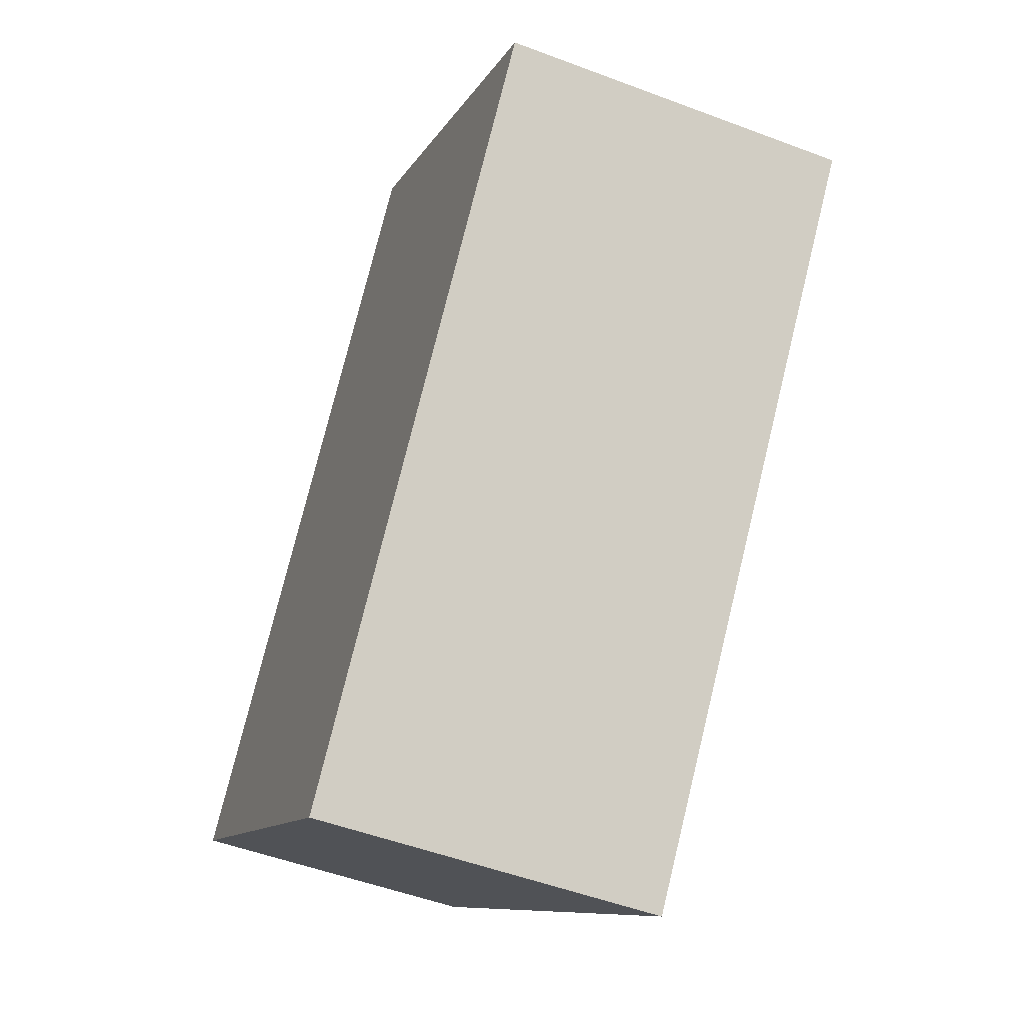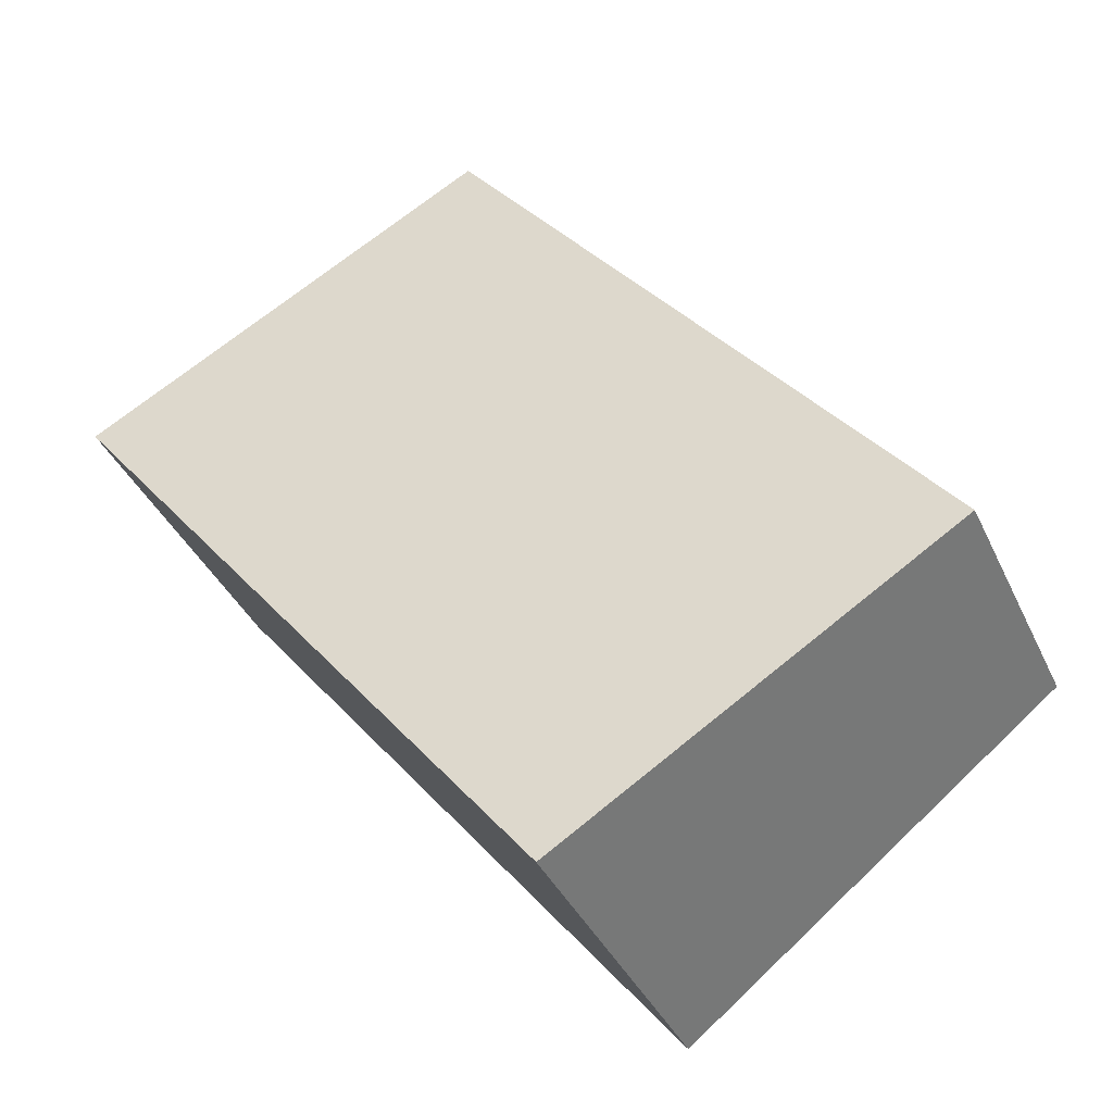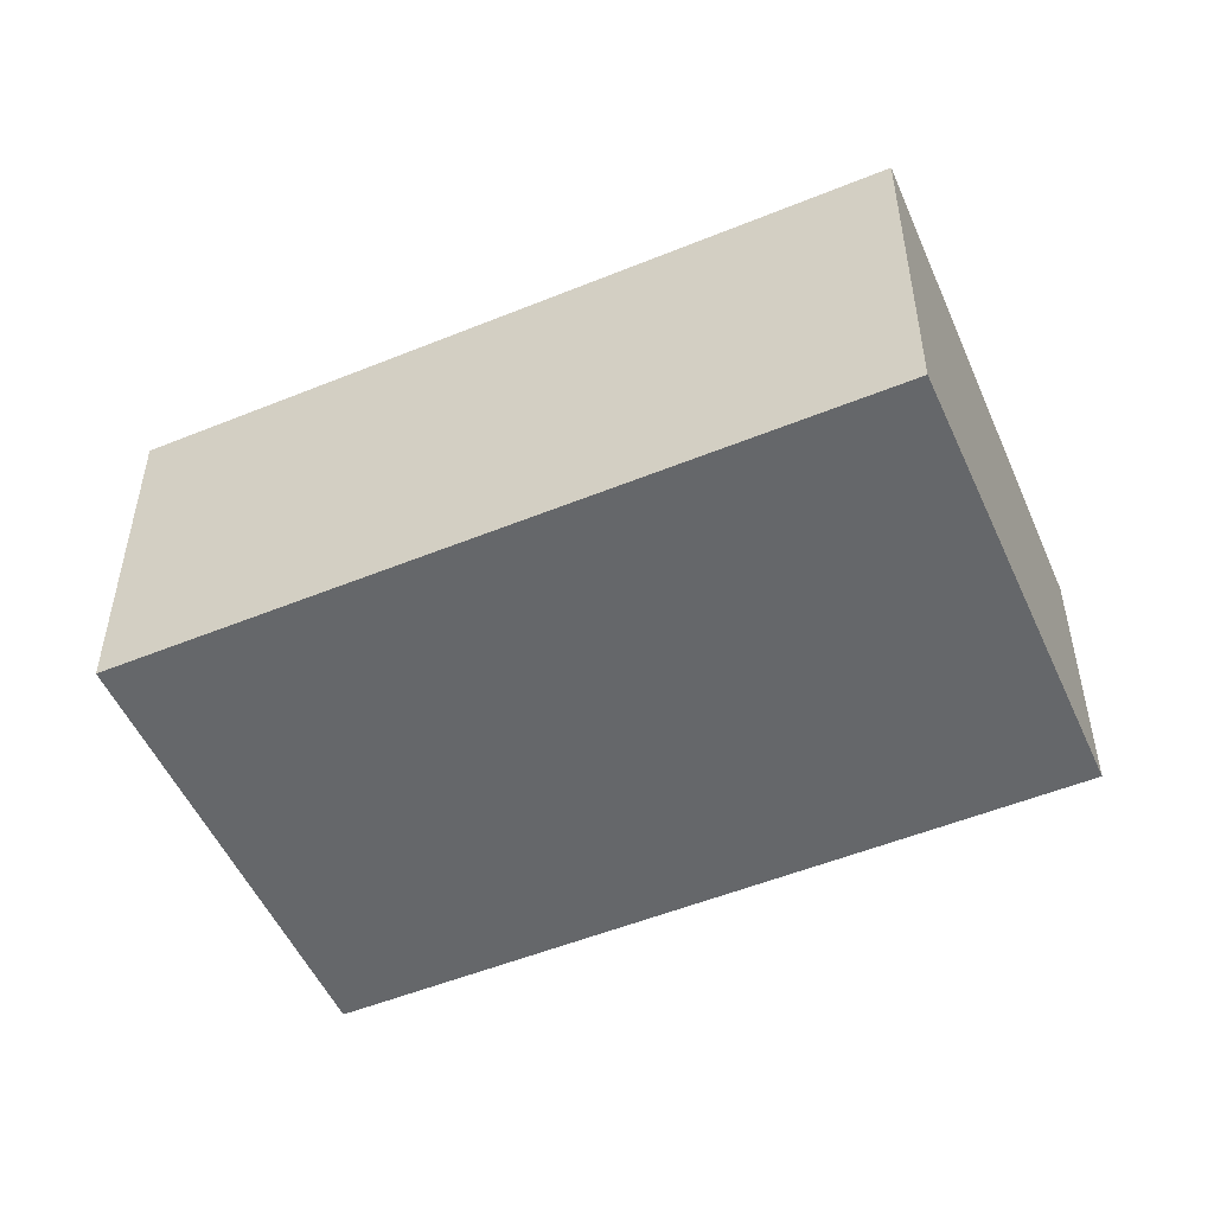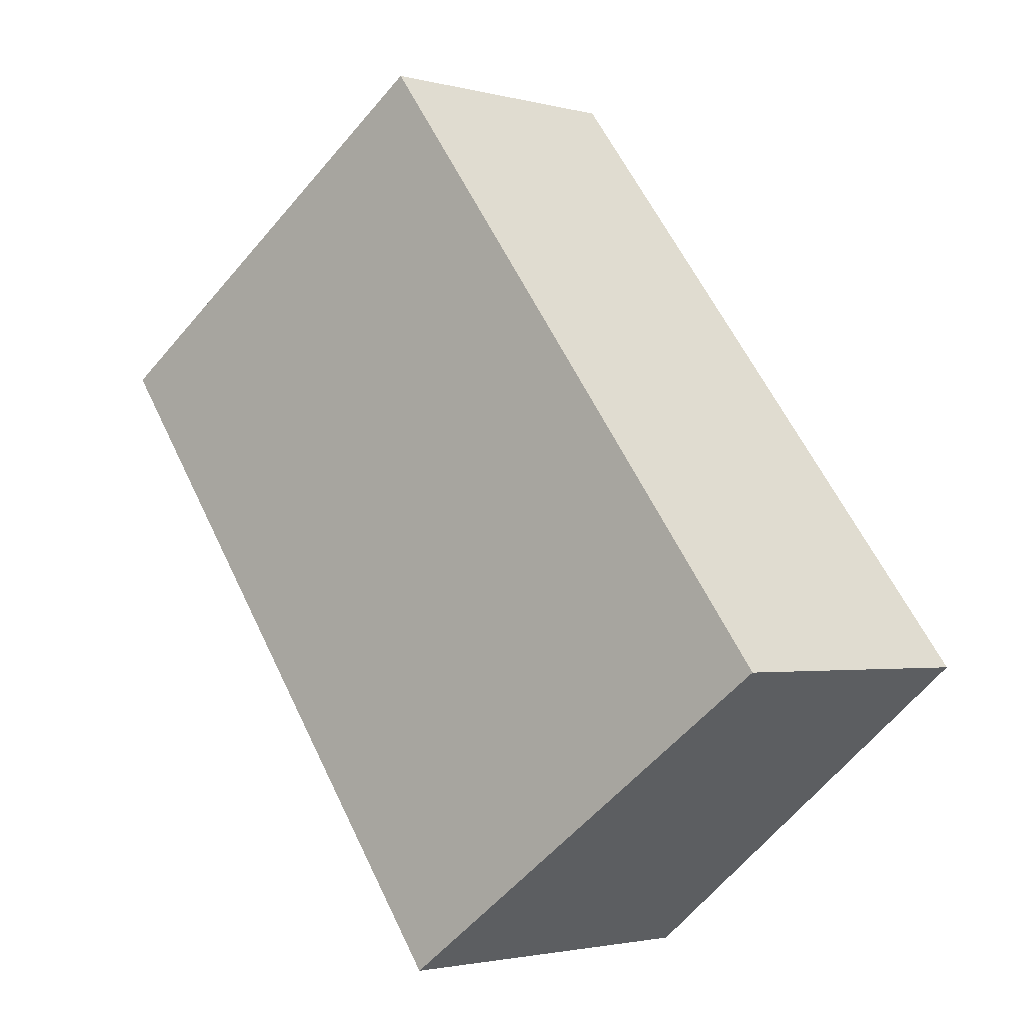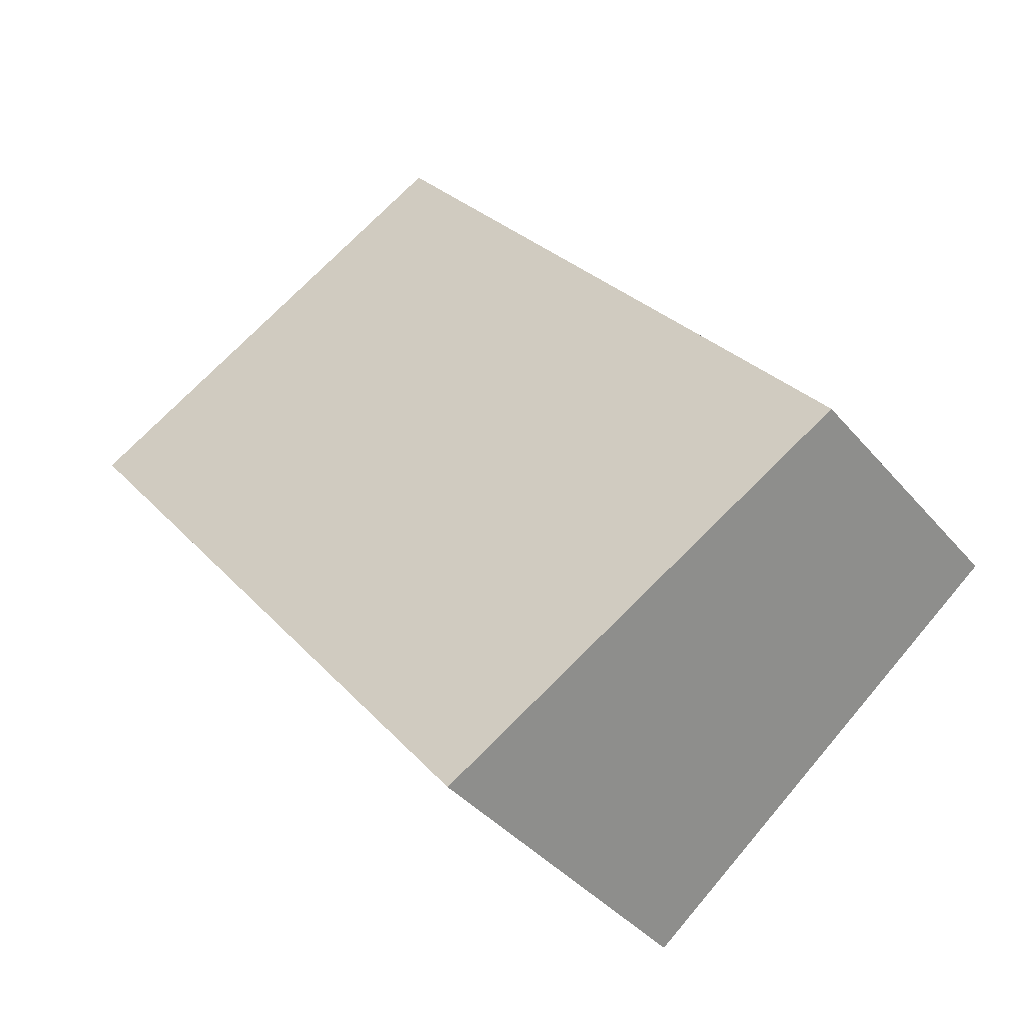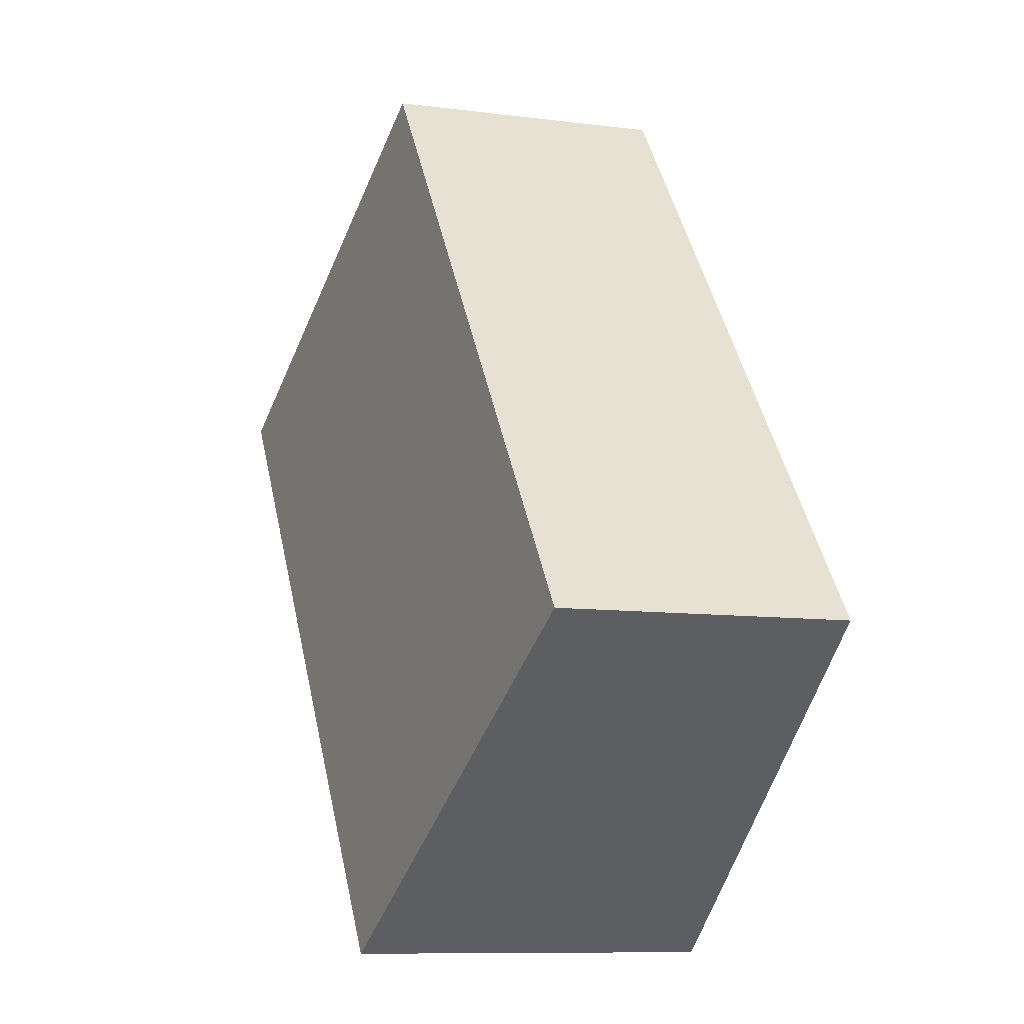
<metadata>
{"format":"obj","ext":"obj","renderer":"f3d","projection":"perspective","resolution":1024,"background":"white","views":[{"elev":-51.0,"azim":67.6,"up":"+Z"},{"elev":-38.1,"azim":-157.2,"up":"+Z"},{"elev":-52.0,"azim":152.2,"up":"+Y"},{"elev":-2.3,"azim":-132.7,"up":"+Z"},{"elev":-39.5,"azim":-144.4,"up":"+Z"},{"elev":-9.6,"azim":-108.7,"up":"+Z"}]}
</metadata>
<code>
v  3.051 2.838 -2.418
v  3.956 2.291 4.991
v  7.007 2.838 2.573
v  0 2.291 1.403e-16
v  7.007 -1.576e-16 2.573
v  3.051 1.481e-16 -2.418
v  0 0 0
v  3.956 -3.056e-16 4.991
g defaultobject
f 1 2 3
f 2 1 4
f 5 1 3
f 1 5 6
f 6 4 1
f 4 6 7
f 7 2 4
f 2 7 8
f 2 5 3
f 5 2 8
f 8 6 5
f 6 8 7

</code>
